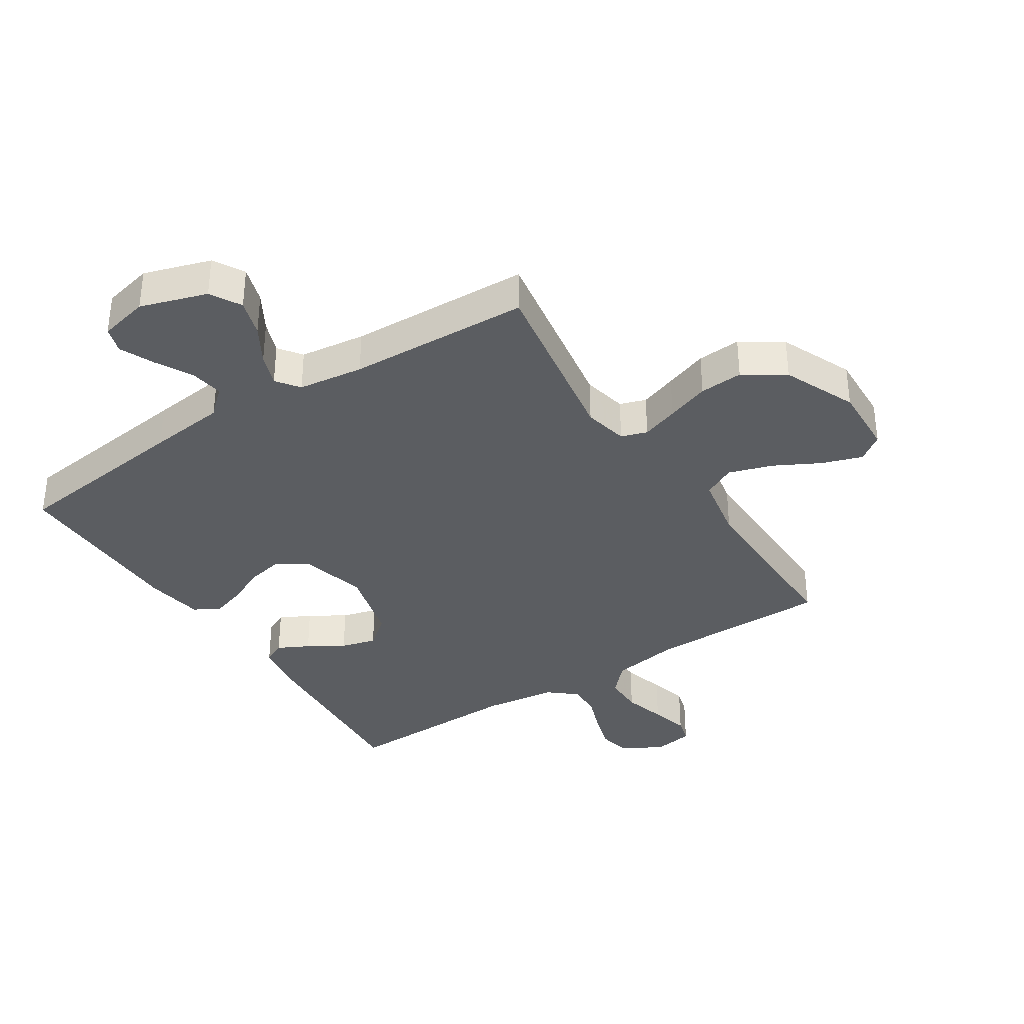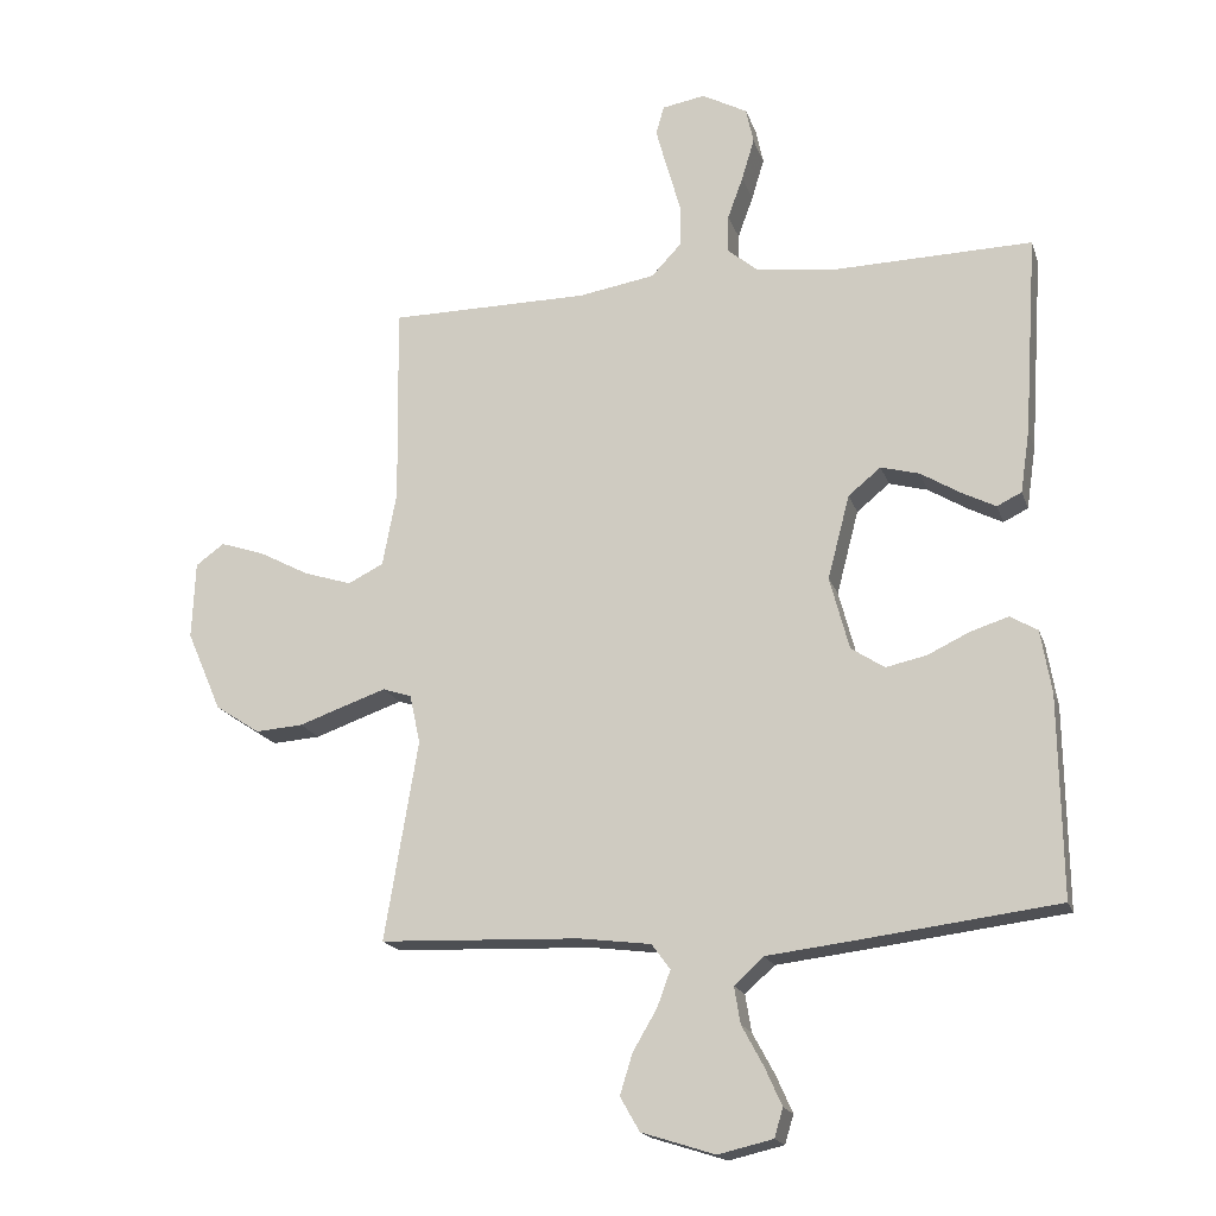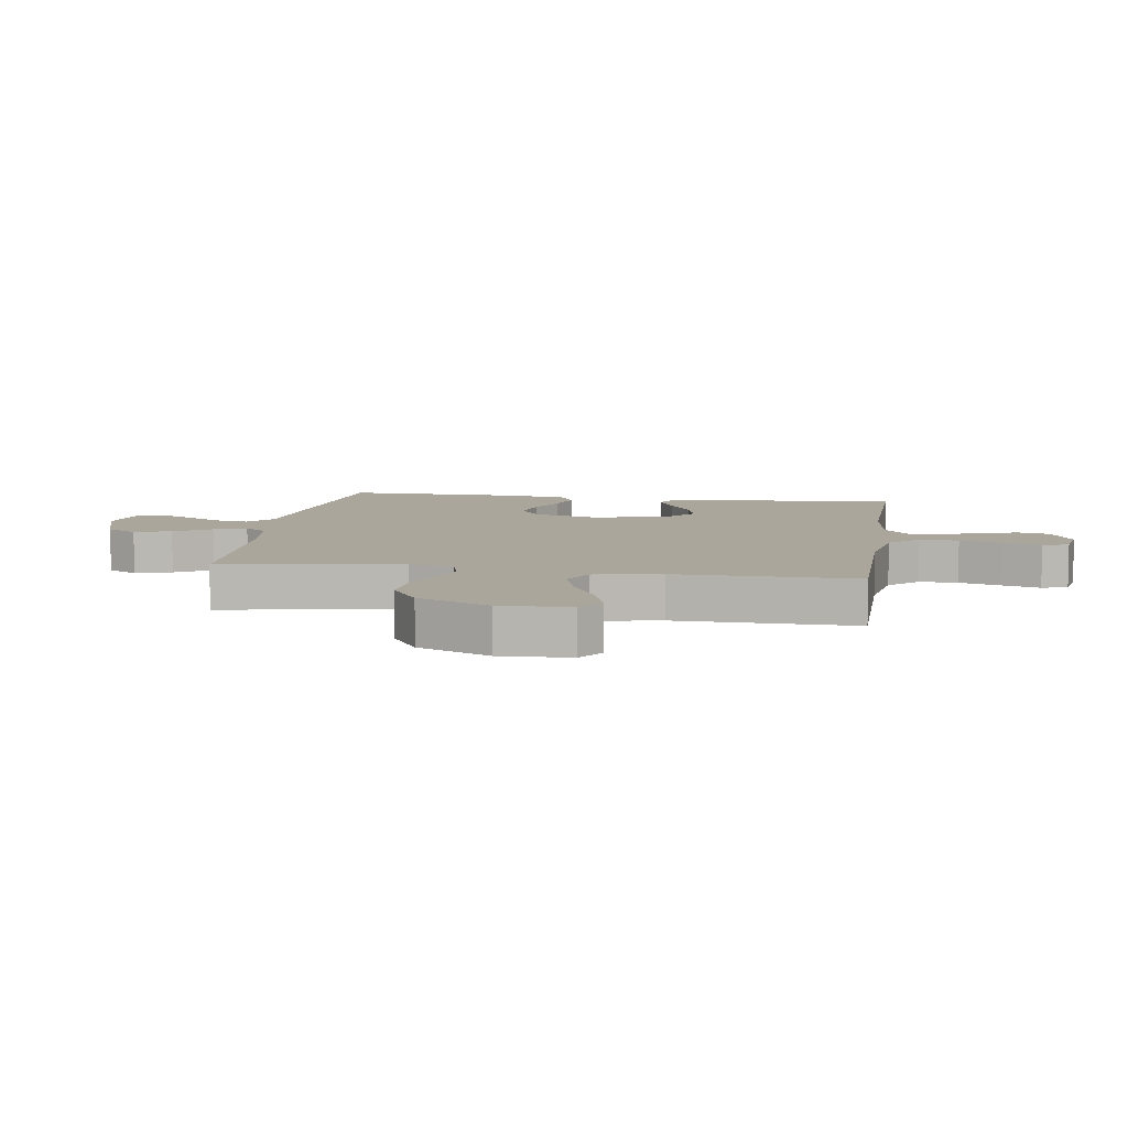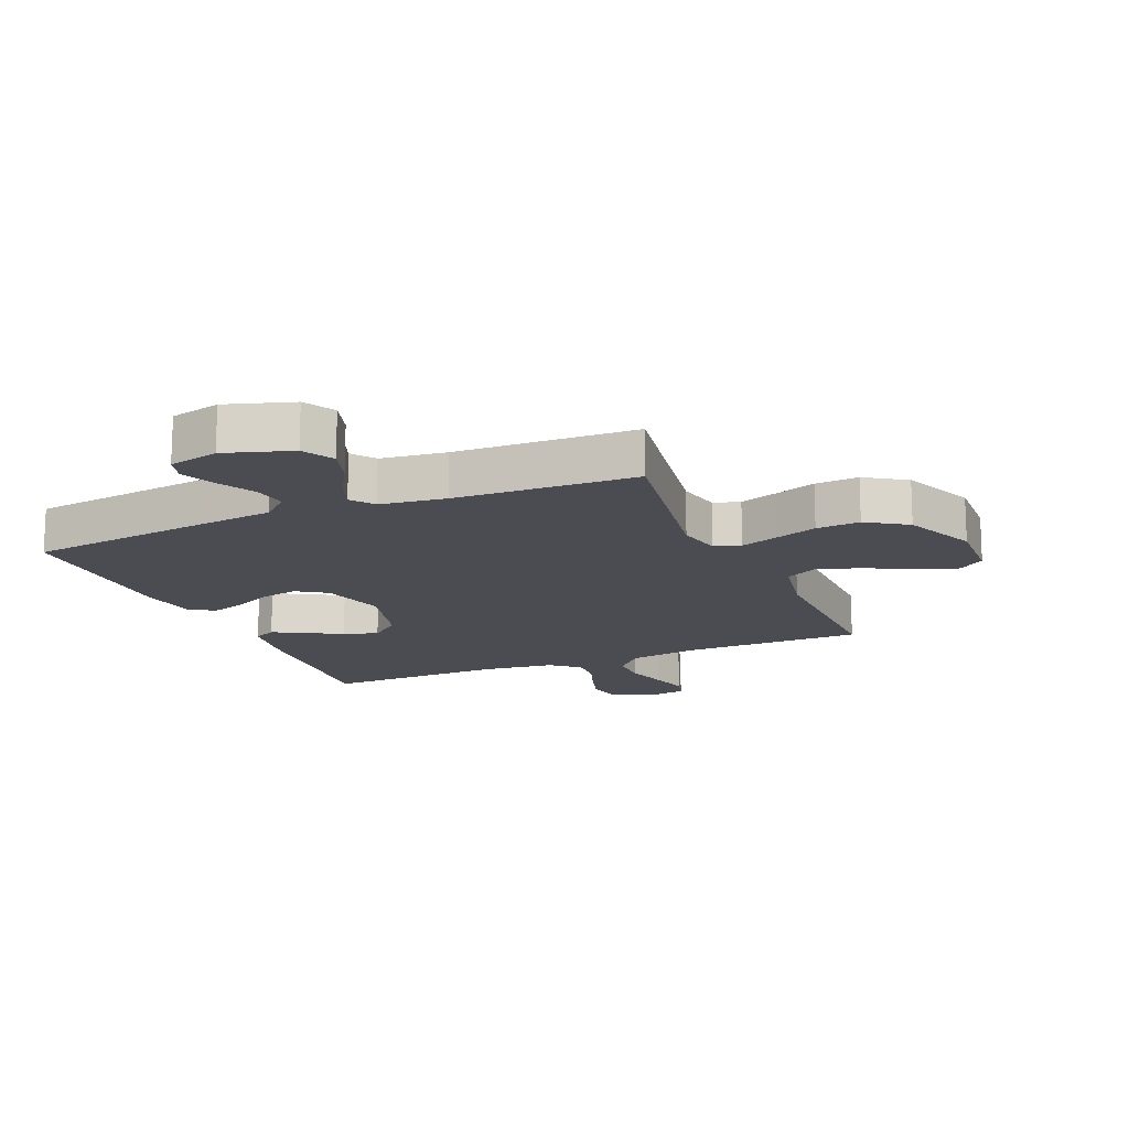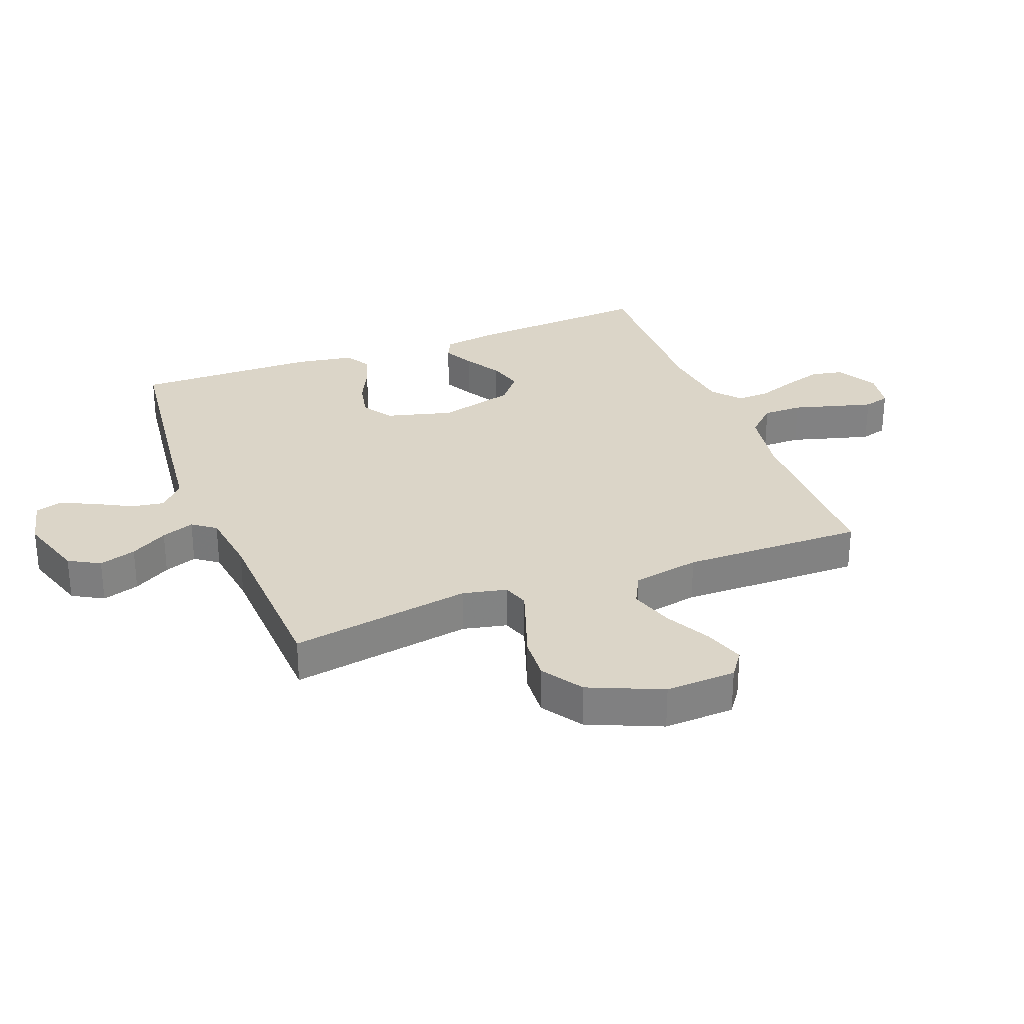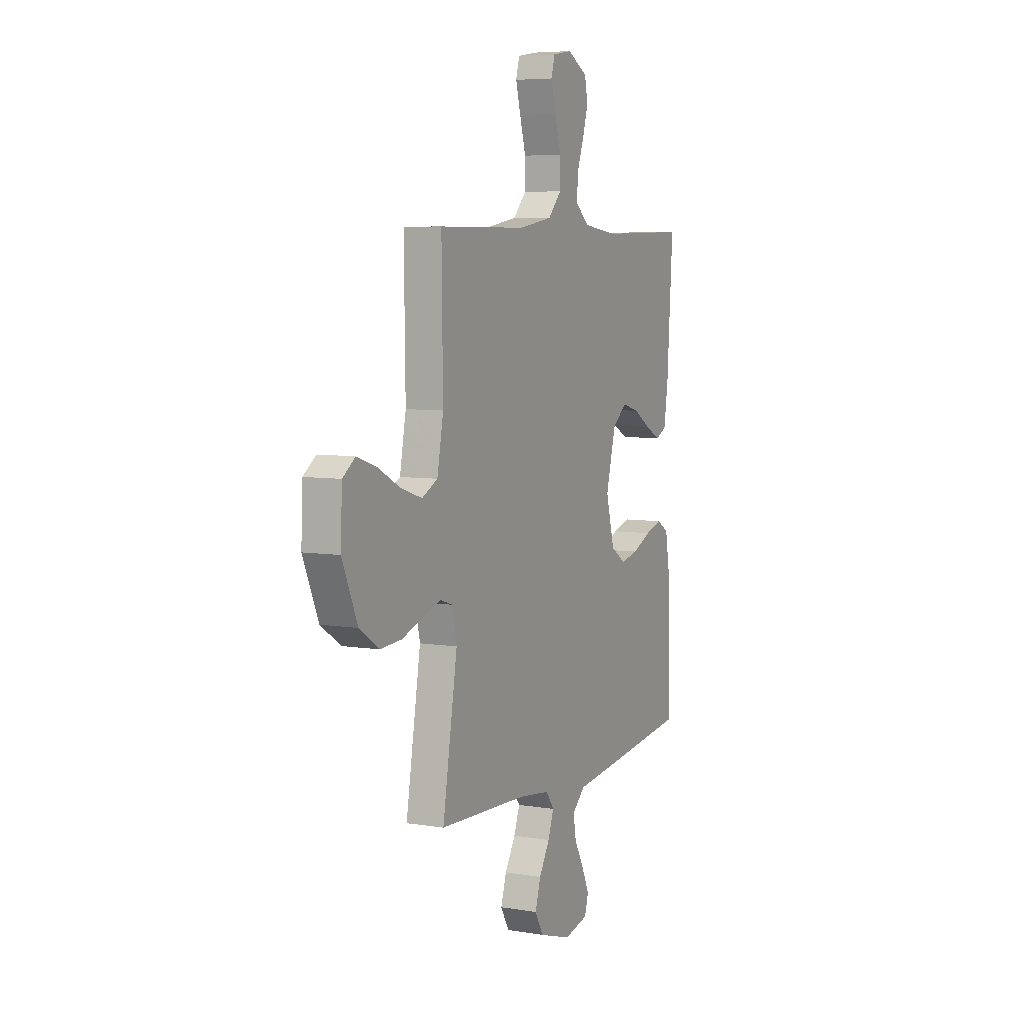
<metadata>
{"format":"obj","ext":"obj","renderer":"f3d","projection":"perspective","resolution":1024,"background":"white","views":[{"elev":-35.8,"azim":-147.1,"up":"+Y"},{"elev":-18.3,"azim":15.7,"up":"+Z"},{"elev":8.0,"azim":-81.3,"up":"+Y"},{"elev":-15.5,"azim":-157.0,"up":"+Y"},{"elev":29.5,"azim":-111.0,"up":"+Y"},{"elev":6.4,"azim":-64.0,"up":"+Z"}]}
</metadata>
<code>
v -0.5 0.07 0.5
v -0.2 0.07 0.501
v -0.085 0.07 0.52
v -0.04 0.07 0.568
v -0.04 0.07 0.633
v -0.06 0.07 0.703
v -0.077 0.07 0.766
v -0.065 0.07 0.809
v 0 0.07 0.82
v 0.068 0.07 0.783
v 0.079 0.07 0.73
v 0.06 0.07 0.667
v 0.037 0.07 0.604
v 0.035 0.07 0.548
v 0.081 0.07 0.509
v 0.2 0.07 0.494
v 0.5 0.07 0.5
v 0.48 0.07 0.2
v 0.466 0.07 0.106
v 0.429 0.07 0.088
v 0.378 0.07 0.114
v 0.319 0.07 0.15
v 0.261 0.07 0.166
v 0.212 0.07 0.126
v 0.179 0.07 0
v 0.208 0.07 -0.109
v 0.258 0.07 -0.142
v 0.319 0.07 -0.129
v 0.382 0.07 -0.099
v 0.439 0.07 -0.081
v 0.48 0.07 -0.105
v 0.496 0.07 -0.2
v 0.5 0.07 -0.5
v 0.2 0.07 -0.537
v 0.072 0.07 -0.552
v 0.028 0.07 -0.592
v 0.037 0.07 -0.647
v 0.07 0.07 -0.708
v 0.095 0.07 -0.764
v 0.082 0.07 -0.807
v 0 0.07 -0.826
v -0.11 0.07 -0.791
v -0.139 0.07 -0.74
v -0.12 0.07 -0.679
v -0.084 0.07 -0.618
v -0.064 0.07 -0.564
v -0.092 0.07 -0.526
v -0.2 0.07 -0.512
v -0.5 0.07 -0.5
v -0.45 0.07 -0.2
v -0.466 0.07 -0.127
v -0.509 0.07 -0.113
v -0.57 0.07 -0.134
v -0.641 0.07 -0.159
v -0.713 0.07 -0.164
v -0.78 0.07 -0.12
v -0.832 0.07 0
v -0.827 0.07 0.116
v -0.784 0.07 0.147
v -0.718 0.07 0.125
v -0.642 0.07 0.085
v -0.57 0.07 0.062
v -0.517 0.07 0.089
v -0.496 0.07 0.2
v -0.5 0 0.5
v -0.2 0 0.501
v -0.085 0 0.52
v -0.04 0 0.568
v -0.04 0 0.633
v -0.06 0 0.703
v -0.077 0 0.766
v -0.065 0 0.809
v 0 0 0.82
v 0.068 0 0.783
v 0.079 0 0.73
v 0.06 0 0.667
v 0.037 0 0.604
v 0.035 0 0.548
v 0.081 0 0.509
v 0.2 0 0.494
v 0.5 0 0.5
v 0.48 0 0.2
v 0.466 0 0.106
v 0.429 0 0.088
v 0.378 0 0.114
v 0.319 0 0.15
v 0.261 0 0.166
v 0.212 0 0.126
v 0.179 0 0
v 0.208 0 -0.109
v 0.258 0 -0.142
v 0.319 0 -0.129
v 0.382 0 -0.099
v 0.439 0 -0.081
v 0.48 0 -0.105
v 0.496 0 -0.2
v 0.5 0 -0.5
v 0.2 0 -0.537
v 0.072 0 -0.552
v 0.028 0 -0.592
v 0.037 0 -0.647
v 0.07 0 -0.708
v 0.095 0 -0.764
v 0.082 0 -0.807
v 0 0 -0.826
v -0.11 0 -0.791
v -0.139 0 -0.74
v -0.12 0 -0.679
v -0.084 0 -0.618
v -0.064 0 -0.564
v -0.092 0 -0.526
v -0.2 0 -0.512
v -0.5 0 -0.5
v -0.45 0 -0.2
v -0.466 0 -0.127
v -0.509 0 -0.113
v -0.57 0 -0.134
v -0.641 0 -0.159
v -0.713 0 -0.164
v -0.78 0 -0.12
v -0.832 0 0
v -0.827 0 0.116
v -0.784 0 0.147
v -0.718 0 0.125
v -0.642 0 0.085
v -0.57 0 0.062
v -0.517 0 0.089
v -0.496 0 0.2
f 58 59 60 61
f 58 61 62
f 57 58 62
f 56 57 62
f 53 54 55 56
f 52 53 56 62
f 51 52 62 63
f 48 49 50
f 47 48 50 51
f 42 43 44 45
f 42 45 46
f 41 42 46
f 40 41 46
f 37 38 39 40
f 37 40 46
f 36 37 46 47
f 32 33 34 35
f 30 31 32 35
f 28 29 30 35
f 27 28 35 36
f 26 27 36 47
f 19 20 21 22
f 17 18 19 22
f 16 17 22 23
f 15 16 23 24
f 10 11 12 13
f 8 9 10 13
f 8 13 14
f 5 6 7 8
f 5 8 14
f 4 5 14
f 3 4 14 15
f 64 1 2
f 25 26 47 51
f 25 51 63 64
f 15 24 25 64
f 2 3 15 64
f 125 124 123 122
f 126 125 122
f 126 122 121
f 126 121 120
f 120 119 118 117
f 126 120 117 116
f 127 126 116 115
f 114 113 112
f 115 114 112 111
f 109 108 107 106
f 110 109 106
f 110 106 105
f 110 105 104
f 104 103 102 101
f 110 104 101
f 111 110 101 100
f 99 98 97 96
f 99 96 95 94
f 99 94 93 92
f 100 99 92 91
f 111 100 91 90
f 86 85 84 83
f 86 83 82 81
f 87 86 81 80
f 88 87 80 79
f 77 76 75 74
f 77 74 73 72
f 78 77 72
f 72 71 70 69
f 78 72 69
f 78 69 68
f 79 78 68 67
f 66 65 128
f 115 111 90 89
f 128 127 115 89
f 128 89 88 79
f 128 79 67 66
f 1 65 66 2
f 2 66 67 3
f 3 67 68 4
f 4 68 69 5
f 5 69 70 6
f 6 70 71 7
f 7 71 72 8
f 8 72 73 9
f 9 73 74 10
f 10 74 75 11
f 11 75 76 12
f 12 76 77 13
f 13 77 78 14
f 14 78 79 15
f 15 79 80 16
f 16 80 81 17
f 17 81 82 18
f 18 82 83 19
f 19 83 84 20
f 20 84 85 21
f 21 85 86 22
f 22 86 87 23
f 23 87 88 24
f 24 88 89 25
f 25 89 90 26
f 26 90 91 27
f 27 91 92 28
f 28 92 93 29
f 29 93 94 30
f 30 94 95 31
f 31 95 96 32
f 32 96 97 33
f 33 97 98 34
f 34 98 99 35
f 35 99 100 36
f 36 100 101 37
f 37 101 102 38
f 38 102 103 39
f 39 103 104 40
f 40 104 105 41
f 41 105 106 42
f 42 106 107 43
f 43 107 108 44
f 44 108 109 45
f 45 109 110 46
f 46 110 111 47
f 47 111 112 48
f 48 112 113 49
f 49 113 114 50
f 50 114 115 51
f 51 115 116 52
f 52 116 117 53
f 53 117 118 54
f 54 118 119 55
f 55 119 120 56
f 56 120 121 57
f 57 121 122 58
f 58 122 123 59
f 59 123 124 60
f 60 124 125 61
f 61 125 126 62
f 62 126 127 63
f 63 127 128 64
f 64 128 65 1

</code>
